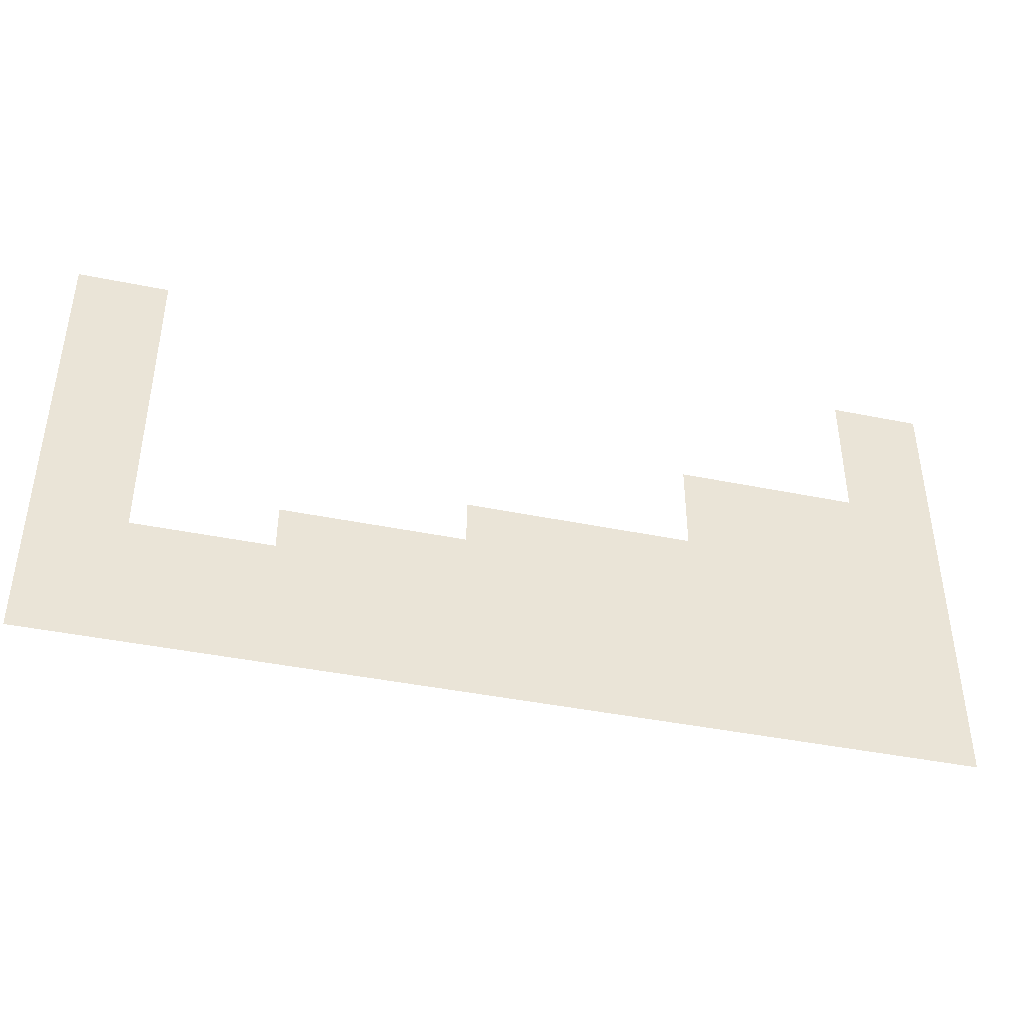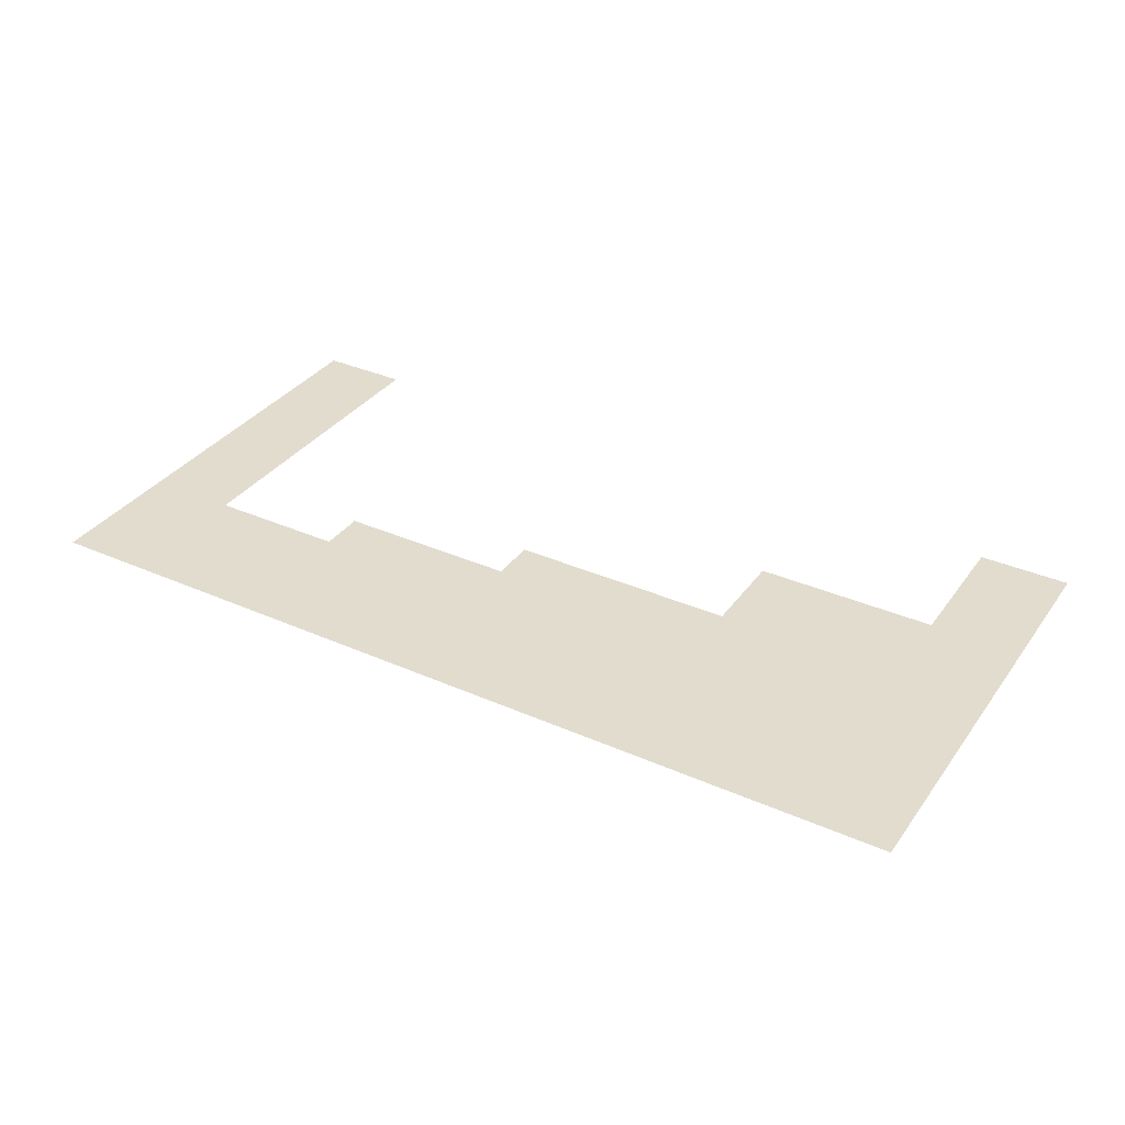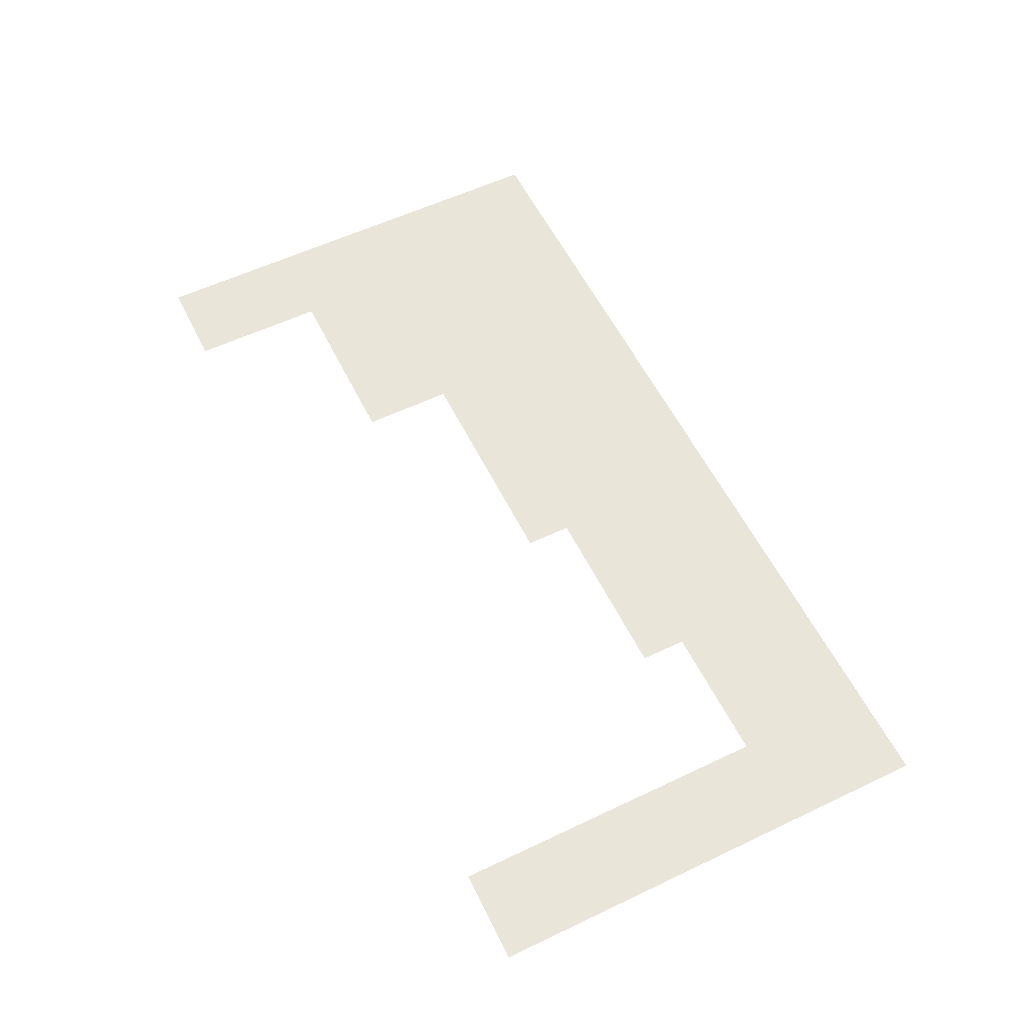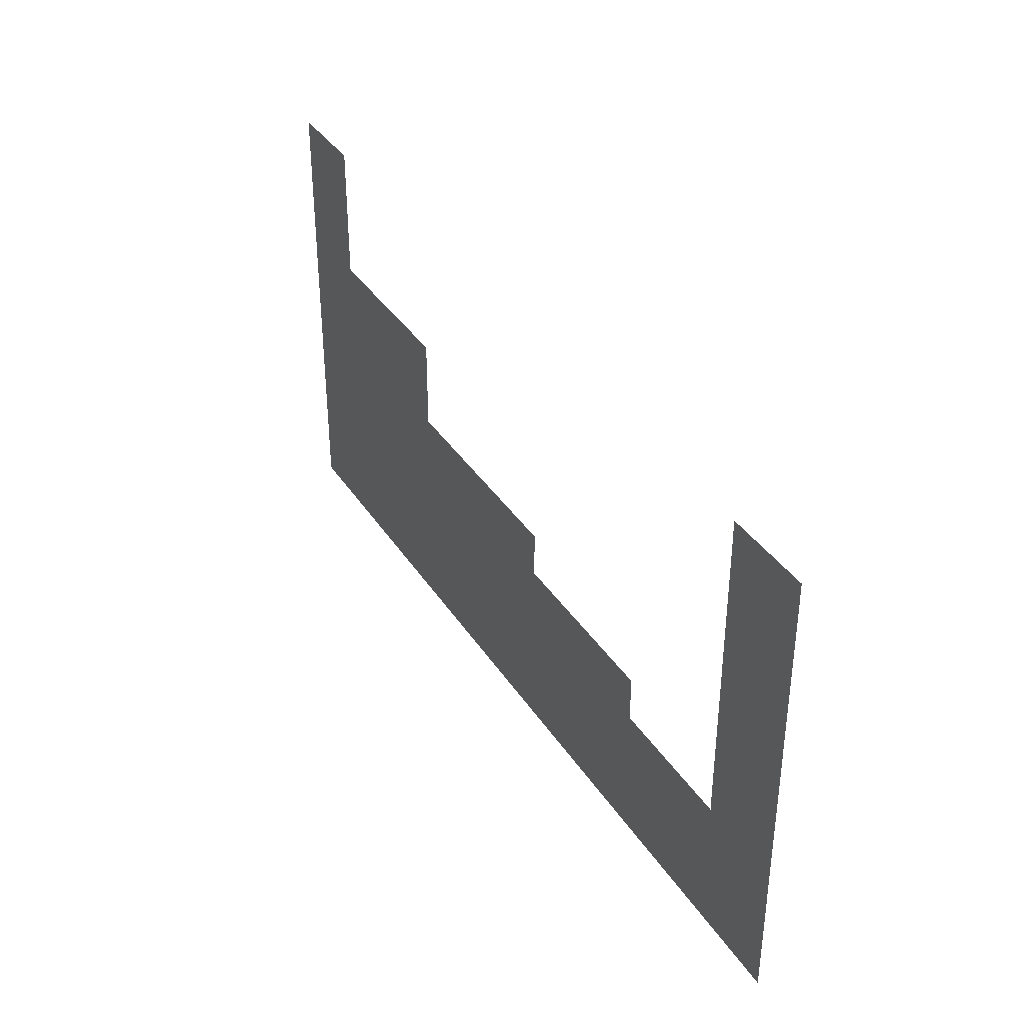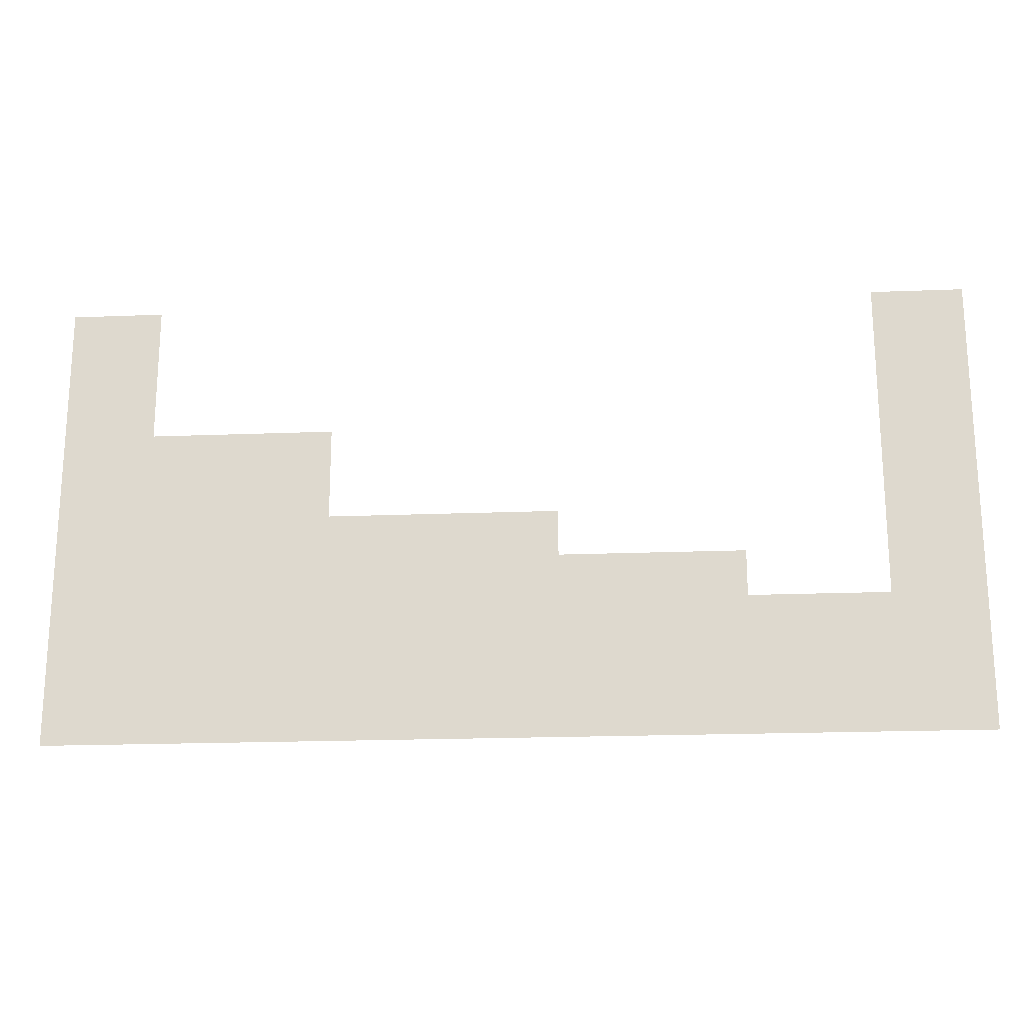
<metadata>
{"format":"obj","ext":"obj","renderer":"f3d","projection":"perspective","resolution":1024,"background":"white","views":[{"elev":-41.7,"azim":-13.9,"up":"+Y"},{"elev":34.6,"azim":30.7,"up":"+Z"},{"elev":57.8,"azim":-116.2,"up":"+Z"},{"elev":36.5,"azim":-118.8,"up":"+Y"},{"elev":-20.2,"azim":-175.9,"up":"+Y"}]}
</metadata>
<code>
v 0 -70 0
v -70 -70 0
v -70 0 0
v 0 0 0
v -70 -70 0
v -140 -70 0
v -140 0 0
v -70 0 0
v -1260 -70 0
v -1330 -70 0
v -1330 0 0
v -1260 0 0
v -1330 -70 0
v -1400 -70 0
v -1400 0 0
v -1330 0 0
v 0 -140 0
v -70 -140 0
v -70 -70 0
v 0 -70 0
v -70 -140 0
v -140 -140 0
v -140 -70 0
v -70 -70 0
v -1260 -140 0
v -1330 -140 0
v -1330 -70 0
v -1260 -70 0
v -1330 -140 0
v -1400 -140 0
v -1400 -70 0
v -1330 -70 0
v 0 -210 0
v -70 -210 0
v -70 -140 0
v 0 -140 0
v -70 -210 0
v -140 -210 0
v -140 -140 0
v -70 -140 0
v -1260 -210 0
v -1330 -210 0
v -1330 -140 0
v -1260 -140 0
v -1330 -210 0
v -1400 -210 0
v -1400 -140 0
v -1330 -140 0
v 0 -280 0
v -70 -280 0
v -70 -210 0
v 0 -210 0
v -70 -280 0
v -140 -280 0
v -140 -210 0
v -70 -210 0
v -140 -280 0
v -210 -280 0
v -210 -210 0
v -140 -210 0
v -210 -280 0
v -280 -280 0
v -280 -210 0
v -210 -210 0
v -280 -280 0
v -350 -280 0
v -350 -210 0
v -280 -210 0
v -350 -280 0
v -420 -280 0
v -420 -210 0
v -350 -210 0
v -1260 -280 0
v -1330 -280 0
v -1330 -210 0
v -1260 -210 0
v -1330 -280 0
v -1400 -280 0
v -1400 -210 0
v -1330 -210 0
v 0 -350 0
v -70 -350 0
v -70 -280 0
v 0 -280 0
v -70 -350 0
v -140 -350 0
v -140 -280 0
v -70 -280 0
v -140 -350 0
v -210 -350 0
v -210 -280 0
v -140 -280 0
v -210 -350 0
v -280 -350 0
v -280 -280 0
v -210 -280 0
v -280 -350 0
v -350 -350 0
v -350 -280 0
v -280 -280 0
v -350 -350 0
v -420 -350 0
v -420 -280 0
v -350 -280 0
v -1260 -350 0
v -1330 -350 0
v -1330 -280 0
v -1260 -280 0
v -1330 -350 0
v -1400 -350 0
v -1400 -280 0
v -1330 -280 0
v 0 -420 0
v -70 -420 0
v -70 -350 0
v 0 -350 0
v -70 -420 0
v -140 -420 0
v -140 -350 0
v -70 -350 0
v -140 -420 0
v -210 -420 0
v -210 -350 0
v -140 -350 0
v -210 -420 0
v -280 -420 0
v -280 -350 0
v -210 -350 0
v -280 -420 0
v -350 -420 0
v -350 -350 0
v -280 -350 0
v -350 -420 0
v -420 -420 0
v -420 -350 0
v -350 -350 0
v -420 -420 0
v -490 -420 0
v -490 -350 0
v -420 -350 0
v -490 -420 0
v -560 -420 0
v -560 -350 0
v -490 -350 0
v -560 -420 0
v -630 -420 0
v -630 -350 0
v -560 -350 0
v -630 -420 0
v -700 -420 0
v -700 -350 0
v -630 -350 0
v -700 -420 0
v -770 -420 0
v -770 -350 0
v -700 -350 0
v -1260 -420 0
v -1330 -420 0
v -1330 -350 0
v -1260 -350 0
v -1330 -420 0
v -1400 -420 0
v -1400 -350 0
v -1330 -350 0
v 0 -490 0
v -70 -490 0
v -70 -420 0
v 0 -420 0
v -70 -490 0
v -140 -490 0
v -140 -420 0
v -70 -420 0
v -140 -490 0
v -210 -490 0
v -210 -420 0
v -140 -420 0
v -210 -490 0
v -280 -490 0
v -280 -420 0
v -210 -420 0
v -280 -490 0
v -350 -490 0
v -350 -420 0
v -280 -420 0
v -350 -490 0
v -420 -490 0
v -420 -420 0
v -350 -420 0
v -420 -490 0
v -490 -490 0
v -490 -420 0
v -420 -420 0
v -490 -490 0
v -560 -490 0
v -560 -420 0
v -490 -420 0
v -560 -490 0
v -630 -490 0
v -630 -420 0
v -560 -420 0
v -630 -490 0
v -700 -490 0
v -700 -420 0
v -630 -420 0
v -700 -490 0
v -770 -490 0
v -770 -420 0
v -700 -420 0
v -770 -490 0
v -840 -490 0
v -840 -420 0
v -770 -420 0
v -840 -490 0
v -910 -490 0
v -910 -420 0
v -840 -420 0
v -910 -490 0
v -980 -490 0
v -980 -420 0
v -910 -420 0
v -980 -490 0
v -1050 -490 0
v -1050 -420 0
v -980 -420 0
v -1260 -490 0
v -1330 -490 0
v -1330 -420 0
v -1260 -420 0
v -1330 -490 0
v -1400 -490 0
v -1400 -420 0
v -1330 -420 0
v 0 -560 0
v -70 -560 0
v -70 -490 0
v 0 -490 0
v -70 -560 0
v -140 -560 0
v -140 -490 0
v -70 -490 0
v -140 -560 0
v -210 -560 0
v -210 -490 0
v -140 -490 0
v -210 -560 0
v -280 -560 0
v -280 -490 0
v -210 -490 0
v -280 -560 0
v -350 -560 0
v -350 -490 0
v -280 -490 0
v -350 -560 0
v -420 -560 0
v -420 -490 0
v -350 -490 0
v -420 -560 0
v -490 -560 0
v -490 -490 0
v -420 -490 0
v -490 -560 0
v -560 -560 0
v -560 -490 0
v -490 -490 0
v -560 -560 0
v -630 -560 0
v -630 -490 0
v -560 -490 0
v -630 -560 0
v -700 -560 0
v -700 -490 0
v -630 -490 0
v -700 -560 0
v -770 -560 0
v -770 -490 0
v -700 -490 0
v -770 -560 0
v -840 -560 0
v -840 -490 0
v -770 -490 0
v -840 -560 0
v -910 -560 0
v -910 -490 0
v -840 -490 0
v -910 -560 0
v -980 -560 0
v -980 -490 0
v -910 -490 0
v -980 -560 0
v -1050 -560 0
v -1050 -490 0
v -980 -490 0
v -1050 -560 0
v -1120 -560 0
v -1120 -490 0
v -1050 -490 0
v -1120 -560 0
v -1190 -560 0
v -1190 -490 0
v -1120 -490 0
v -1190 -560 0
v -1260 -560 0
v -1260 -490 0
v -1190 -490 0
v -1260 -560 0
v -1330 -560 0
v -1330 -490 0
v -1260 -490 0
v -1330 -560 0
v -1400 -560 0
v -1400 -490 0
v -1330 -490 0
v 0 -630 0
v -70 -630 0
v -70 -560 0
v 0 -560 0
v -70 -630 0
v -140 -630 0
v -140 -560 0
v -70 -560 0
v -140 -630 0
v -210 -630 0
v -210 -560 0
v -140 -560 0
v -210 -630 0
v -280 -630 0
v -280 -560 0
v -210 -560 0
v -280 -630 0
v -350 -630 0
v -350 -560 0
v -280 -560 0
v -350 -630 0
v -420 -630 0
v -420 -560 0
v -350 -560 0
v -420 -630 0
v -490 -630 0
v -490 -560 0
v -420 -560 0
v -490 -630 0
v -560 -630 0
v -560 -560 0
v -490 -560 0
v -560 -630 0
v -630 -630 0
v -630 -560 0
v -560 -560 0
v -630 -630 0
v -700 -630 0
v -700 -560 0
v -630 -560 0
v -700 -630 0
v -770 -630 0
v -770 -560 0
v -700 -560 0
v -770 -630 0
v -840 -630 0
v -840 -560 0
v -770 -560 0
v -840 -630 0
v -910 -630 0
v -910 -560 0
v -840 -560 0
v -910 -630 0
v -980 -630 0
v -980 -560 0
v -910 -560 0
v -980 -630 0
v -1050 -630 0
v -1050 -560 0
v -980 -560 0
v -1050 -630 0
v -1120 -630 0
v -1120 -560 0
v -1050 -560 0
v -1120 -630 0
v -1190 -630 0
v -1190 -560 0
v -1120 -560 0
v -1190 -630 0
v -1260 -630 0
v -1260 -560 0
v -1190 -560 0
v -1260 -630 0
v -1330 -630 0
v -1330 -560 0
v -1260 -560 0
v -1330 -630 0
v -1400 -630 0
v -1400 -560 0
v -1330 -560 0
v 0 -700 0
v -70 -700 0
v -70 -630 0
v 0 -630 0
v -70 -700 0
v -140 -700 0
v -140 -630 0
v -70 -630 0
v -140 -700 0
v -210 -700 0
v -210 -630 0
v -140 -630 0
v -210 -700 0
v -280 -700 0
v -280 -630 0
v -210 -630 0
v -280 -700 0
v -350 -700 0
v -350 -630 0
v -280 -630 0
v -350 -700 0
v -420 -700 0
v -420 -630 0
v -350 -630 0
v -420 -700 0
v -490 -700 0
v -490 -630 0
v -420 -630 0
v -490 -700 0
v -560 -700 0
v -560 -630 0
v -490 -630 0
v -560 -700 0
v -630 -700 0
v -630 -630 0
v -560 -630 0
v -630 -700 0
v -700 -700 0
v -700 -630 0
v -630 -630 0
v -700 -700 0
v -770 -700 0
v -770 -630 0
v -700 -630 0
v -770 -700 0
v -840 -700 0
v -840 -630 0
v -770 -630 0
v -840 -700 0
v -910 -700 0
v -910 -630 0
v -840 -630 0
v -910 -700 0
v -980 -700 0
v -980 -630 0
v -910 -630 0
v -980 -700 0
v -1050 -700 0
v -1050 -630 0
v -980 -630 0
v -1050 -700 0
v -1120 -700 0
v -1120 -630 0
v -1050 -630 0
v -1120 -700 0
v -1190 -700 0
v -1190 -630 0
v -1120 -630 0
v -1190 -700 0
v -1260 -700 0
v -1260 -630 0
v -1190 -630 0
v -1260 -700 0
v -1330 -700 0
v -1330 -630 0
v -1260 -630 0
v -1330 -700 0
v -1400 -700 0
v -1400 -630 0
v -1330 -630 0
g Level01_mesh_0001
f 1 2 3 4
f 5 6 7 8
f 9 10 11 12
f 13 14 15 16
f 17 18 19 20
f 21 22 23 24
f 25 26 27 28
f 29 30 31 32
f 33 34 35 36
f 37 38 39 40
f 41 42 43 44
f 45 46 47 48
f 49 50 51 52
f 53 54 55 56
f 57 58 59 60
f 61 62 63 64
f 65 66 67 68
f 69 70 71 72
f 73 74 75 76
f 77 78 79 80
f 81 82 83 84
f 85 86 87 88
f 89 90 91 92
f 93 94 95 96
f 97 98 99 100
f 101 102 103 104
f 105 106 107 108
f 109 110 111 112
f 113 114 115 116
f 117 118 119 120
f 121 122 123 124
f 125 126 127 128
f 129 130 131 132
f 133 134 135 136
f 137 138 139 140
f 141 142 143 144
f 145 146 147 148
f 149 150 151 152
f 153 154 155 156
f 157 158 159 160
f 161 162 163 164
f 165 166 167 168
f 169 170 171 172
f 173 174 175 176
f 177 178 179 180
f 181 182 183 184
f 185 186 187 188
f 189 190 191 192
f 193 194 195 196
f 197 198 199 200
f 201 202 203 204
f 205 206 207 208
f 209 210 211 212
f 213 214 215 216
f 217 218 219 220
f 221 222 223 224
f 225 226 227 228
f 229 230 231 232
f 233 234 235 236
f 237 238 239 240
f 241 242 243 244
f 245 246 247 248
f 249 250 251 252
f 253 254 255 256
f 257 258 259 260
f 261 262 263 264
f 265 266 267 268
f 269 270 271 272
f 273 274 275 276
f 277 278 279 280
f 281 282 283 284
f 285 286 287 288
f 289 290 291 292
f 293 294 295 296
f 297 298 299 300
f 301 302 303 304
f 305 306 307 308
f 309 310 311 312
f 313 314 315 316
f 317 318 319 320
f 321 322 323 324
f 325 326 327 328
f 329 330 331 332
f 333 334 335 336
f 337 338 339 340
f 341 342 343 344
f 345 346 347 348
f 349 350 351 352
f 353 354 355 356
f 357 358 359 360
f 361 362 363 364
f 365 366 367 368
f 369 370 371 372
f 373 374 375 376
f 377 378 379 380
f 381 382 383 384
f 385 386 387 388
f 389 390 391 392
f 393 394 395 396
f 397 398 399 400
f 401 402 403 404
f 405 406 407 408
f 409 410 411 412
f 413 414 415 416
f 417 418 419 420
f 421 422 423 424
f 425 426 427 428
f 429 430 431 432
f 433 434 435 436
f 437 438 439 440
f 441 442 443 444
f 445 446 447 448
f 449 450 451 452
f 453 454 455 456
f 457 458 459 460
f 461 462 463 464
f 465 466 467 468
f 469 470 471 472

</code>
